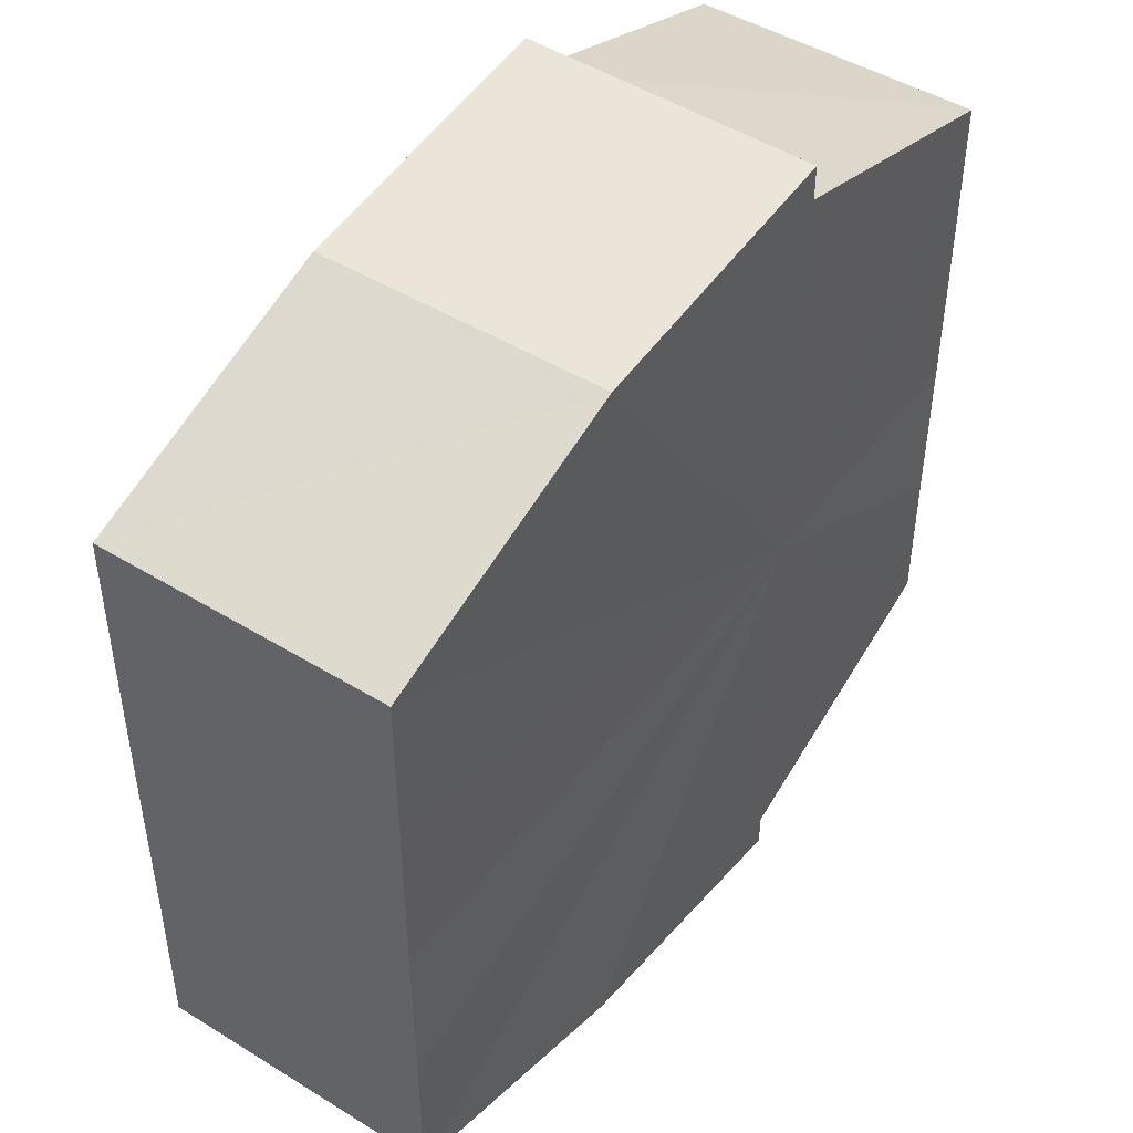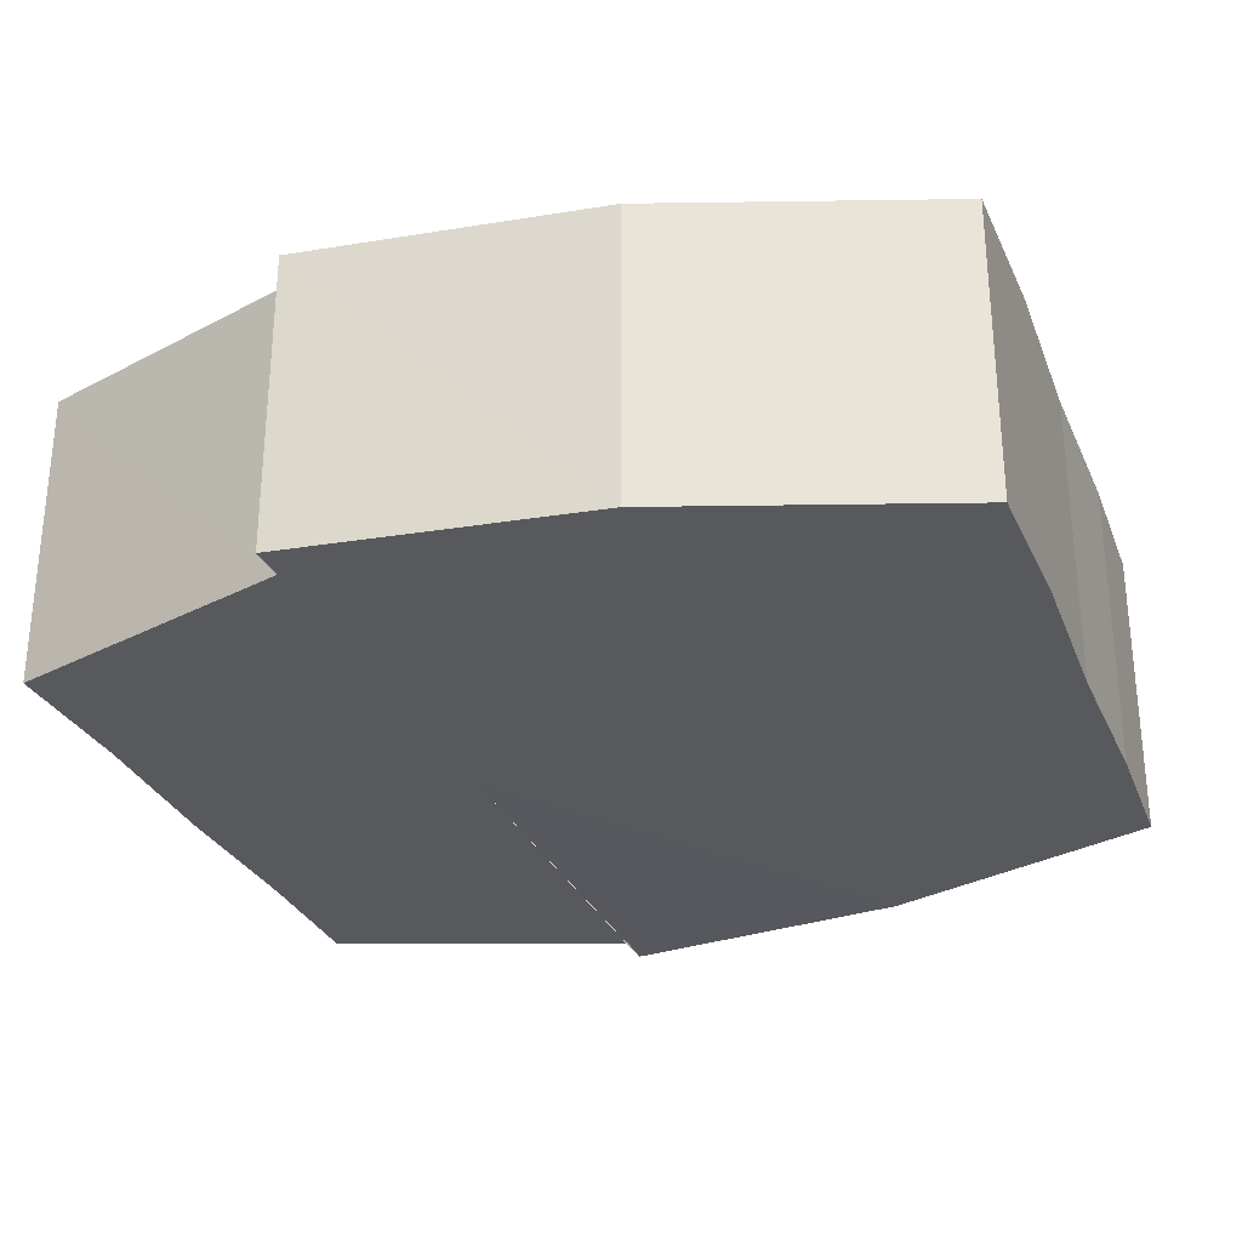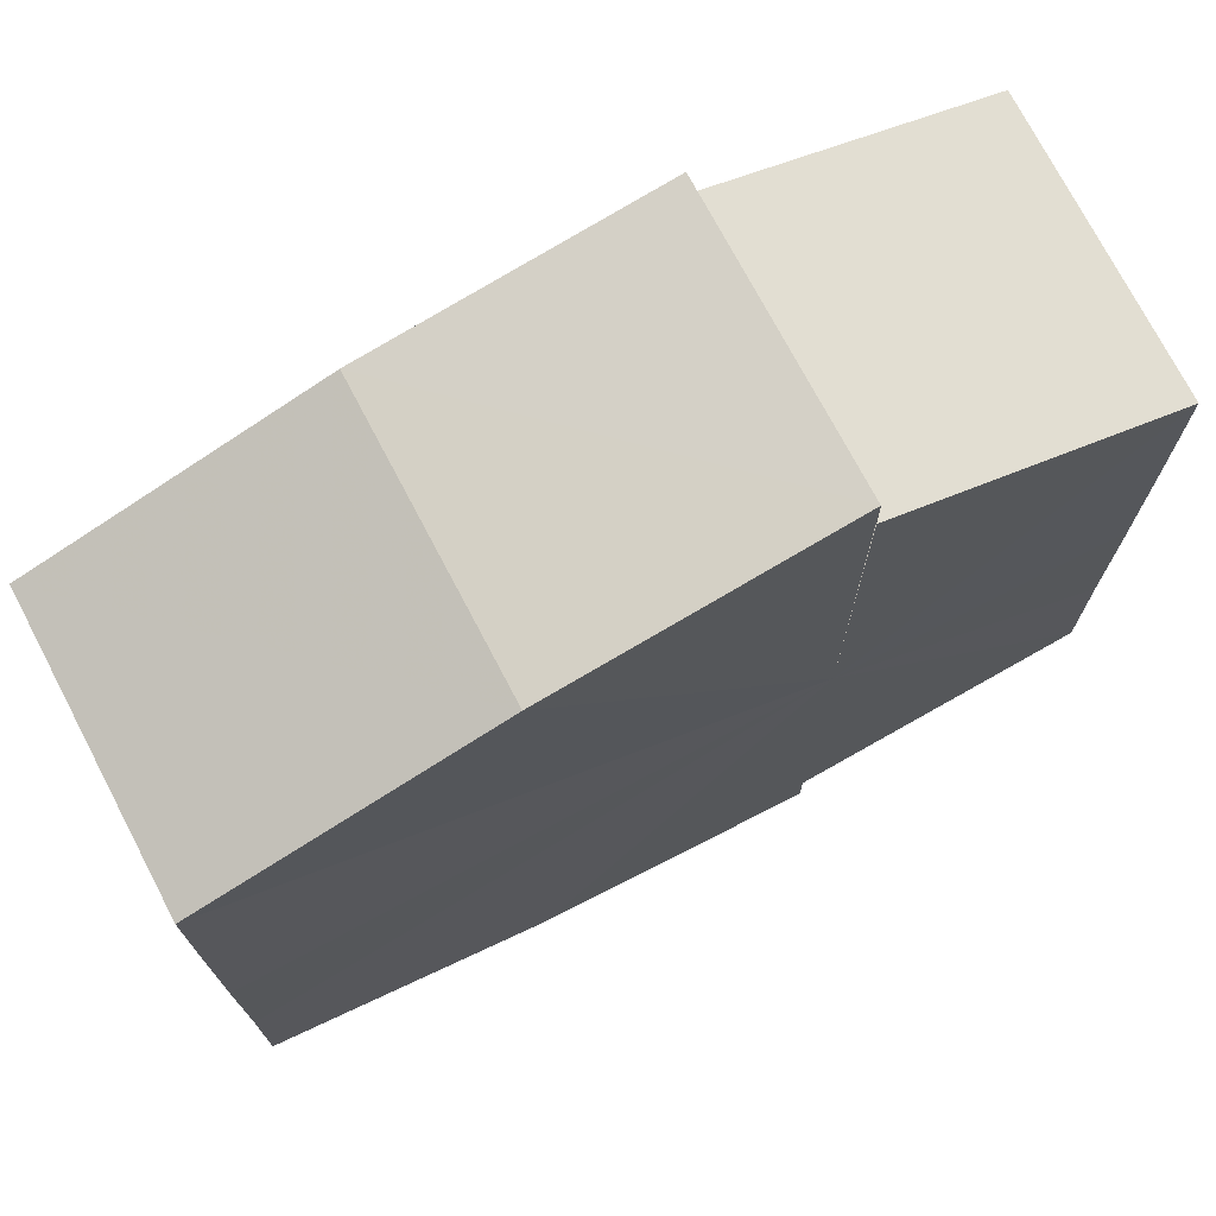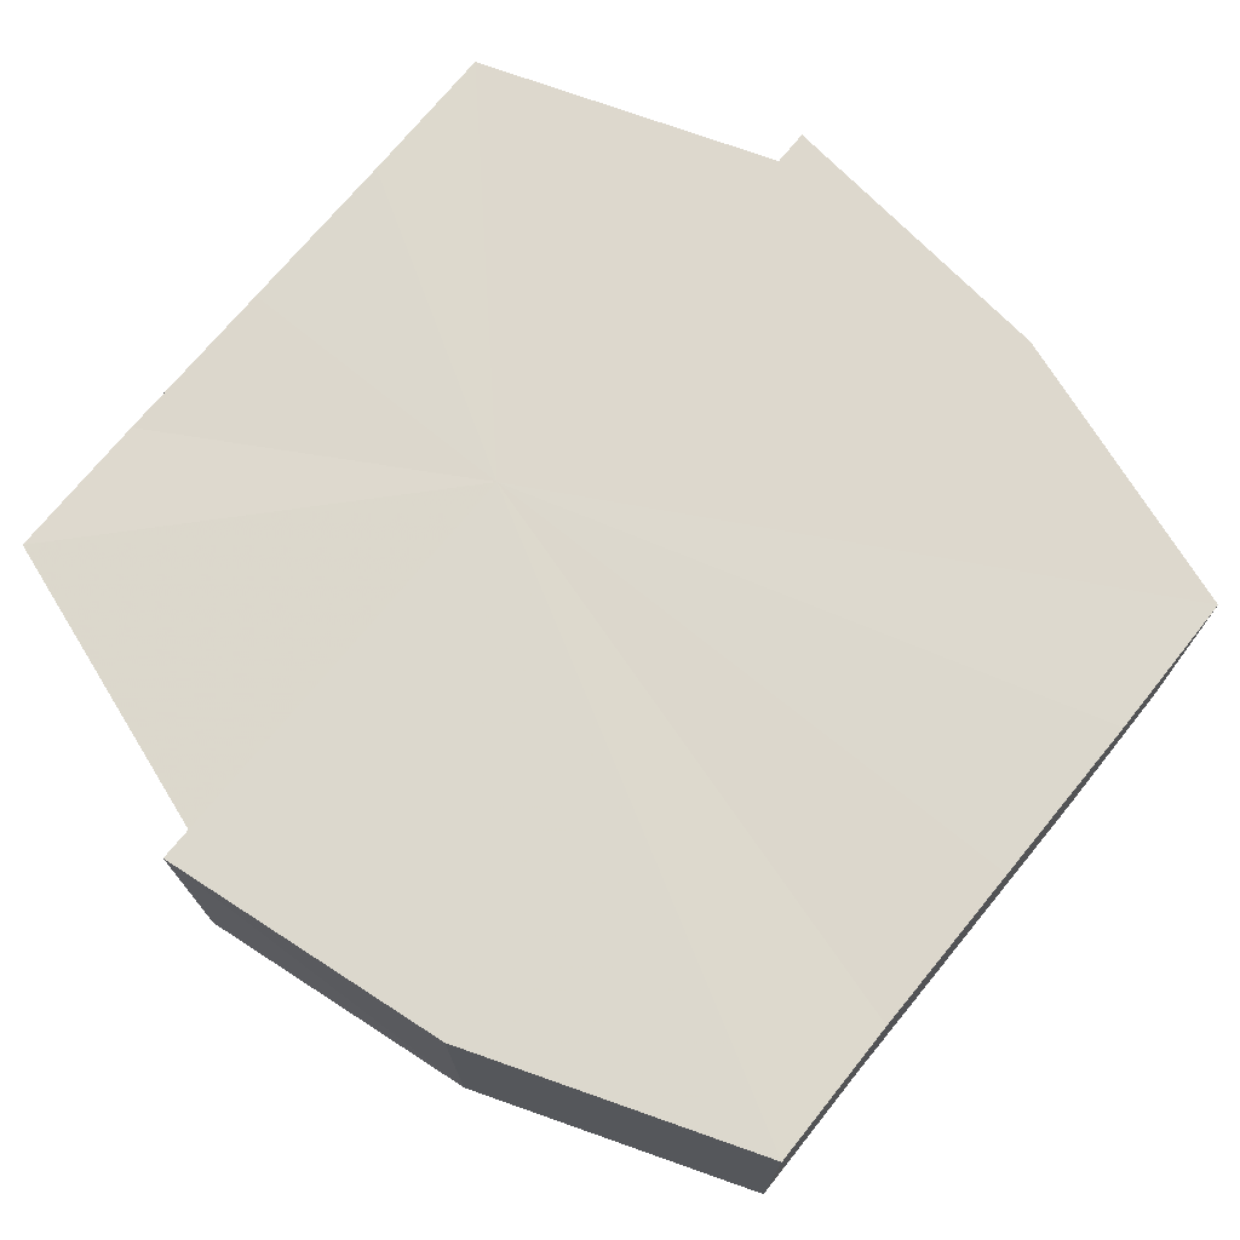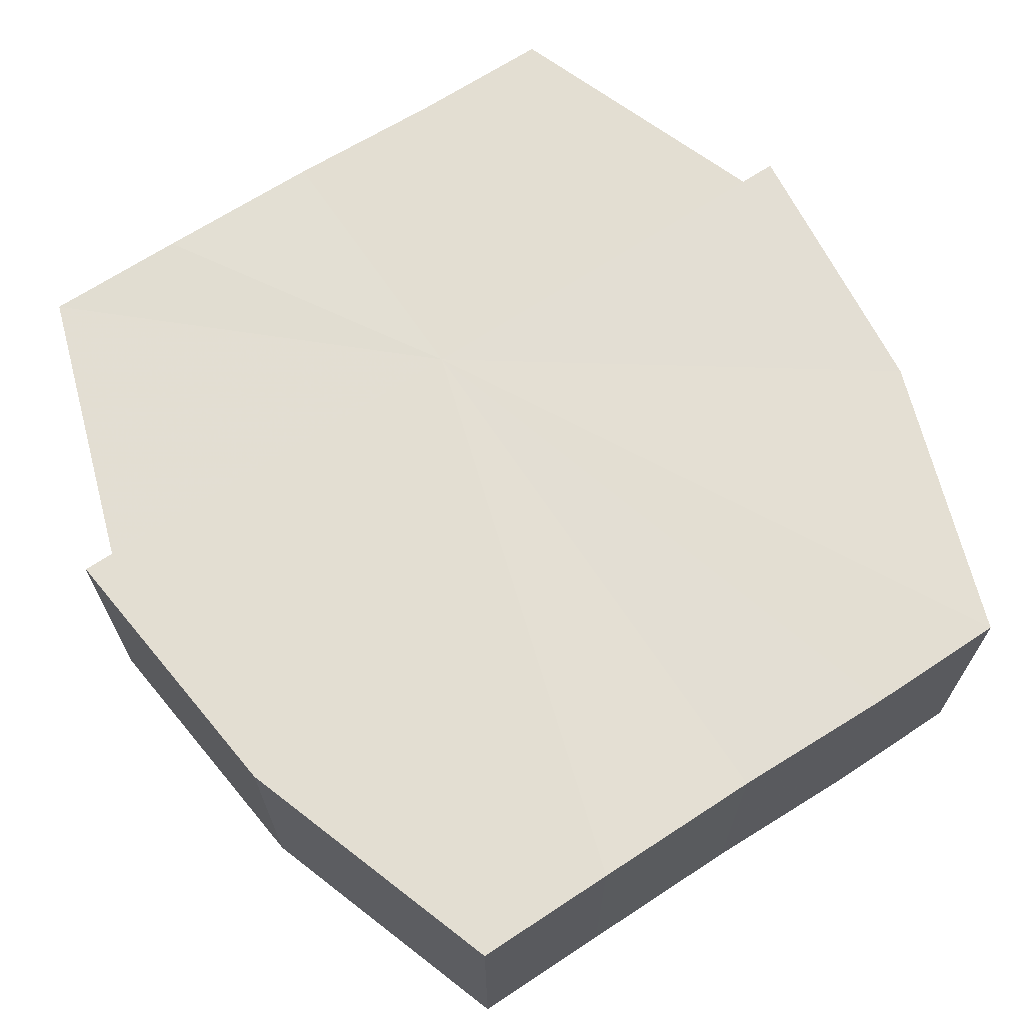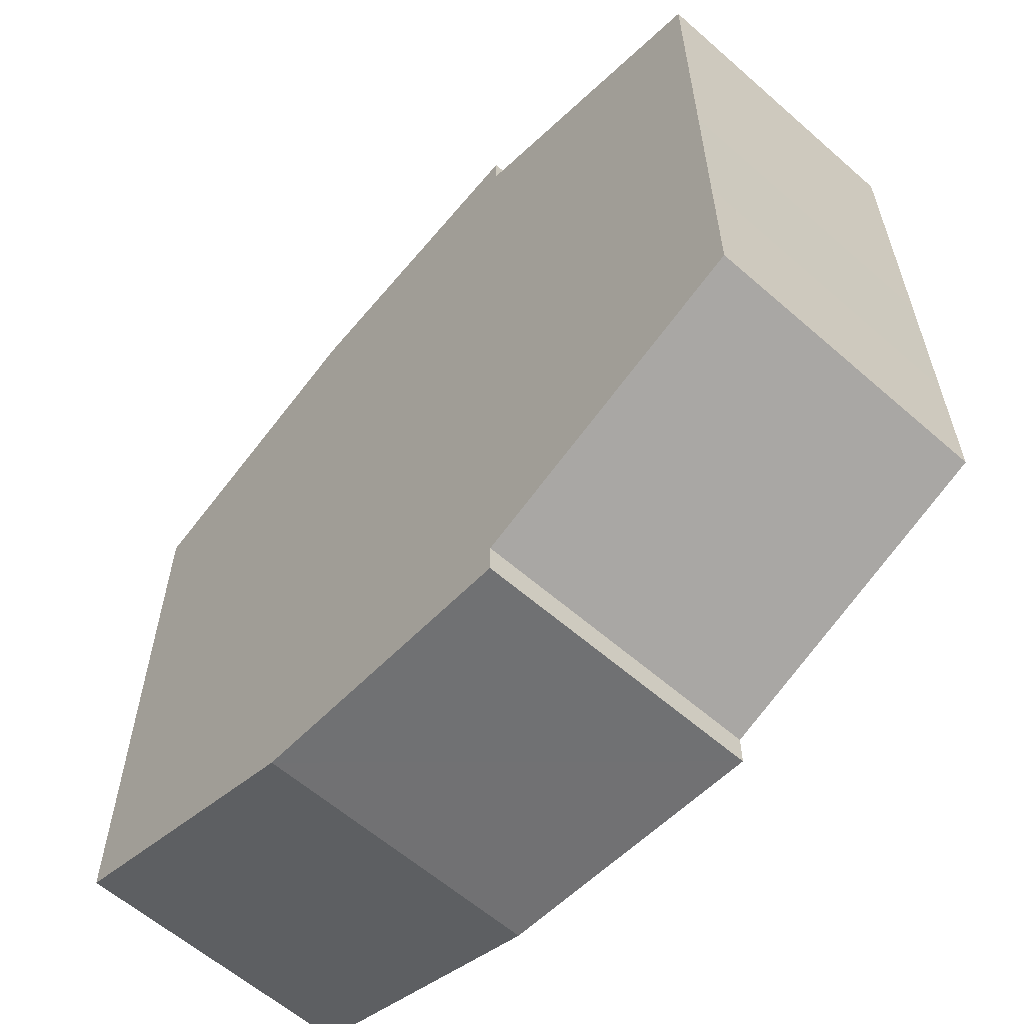
<metadata>
{"format":"obj","ext":"obj","renderer":"f3d","projection":"perspective","resolution":1024,"background":"white","views":[{"elev":46.7,"azim":-55.0,"up":"+Z"},{"elev":-29.3,"azim":-159.9,"up":"+Y"},{"elev":73.4,"azim":-27.9,"up":"+Z"},{"elev":72.3,"azim":-140.9,"up":"+Y"},{"elev":67.1,"azim":-123.5,"up":"+Y"},{"elev":-60.4,"azim":48.7,"up":"+Z"}]}
</metadata>
<code>
o 30874
v 2248 1888 21.76
v 2248 1888 21.76
v 2248 1888 21.76
v 2248 1888 21.76
v 2248 1888 21.76
v 2248 1888 21.76
v 2248 1888 21.76
v 2248 1888 21.77
v 2248 1888 21.76
v 2248 1888 21.78
v 2248 1888 21.77
v 2248 1888 21.76
v 2248 1888 21.76
v 2248 1888 21.78
v 2248 1888 21.78
v 2248 1888 21.79
v 2248 1888 21.78
v 2248 1888 21.77
v 2248 1888 21.77
v 2248 1888 21.79
v 2248 1888 21.79
v 2248 1888 21.79
v 2248 1888 21.79
v 2248 1888 21.78
v 2248 1888 21.78
v 2248 1888 21.78
v 2248 1888 21.78
v 2248 1888 21.79
v 2248 1888 21.79
v 2248 1888 21.79
v 2248 1888 21.79
v 2248 1888 21.79
v 2248 1888 21.79
v 2248 1888 21.78
v 2248 1888 21.79
v 2248 1888 21.79
v 2248 1888 21.78
v 2248 1888 21.78
v 2248 1888 21.77
v 2248 1888 21.76
v 2248 1888 21.76
v 2248 1888 21.76
v 2248 1888 21.76
v 2248 1888 21.76
v 2248 1888 21.76
v 2248 1888 21.76
v 2248 1888 21.76
v 2248 1888 21.76
v 2248 1888 21.77
v 2248 1888 21.76
v 2248 1888 21.78
v 2248 1888 21.77
v 2248 1888 21.78
v 2248 1888 21.78
v 2248 1888 21.79
v 2248 1888 21.78
v 2248 1888 21.79
v 2248 1888 21.79
v 2248 1888 21.78
v 2248 1888 21.76
v 2248 1888 21.76
v 2248 1888 21.77
v 2248 1888 21.78
v 2248 1888 21.78
v 2248 1888 21.79
v 2248 1888 21.79
v 2248 1888 21.79
v 2248 1888 21.76
v 2248 1888 21.76
v 2248 1888 21.77
v 2248 1888 21.78
v 2248 1888 21.78
v 2248 1888 21.79
v 2248 1888 21.79
v 2248 1888 21.79
v 2248 1888 21.79
v 2248 1888 21.79
v 2248 1888 21.79
v 2248 1888 21.79
v 2248 1888 21.79
v 2248 1888 21.79
v 2248 1888 21.78
v 2248 1888 21.79
v 2248 1888 21.78
v 2248 1888 21.78
v 2248 1888 21.77
v 2248 1888 21.78
v 2248 1888 21.76
v 2248 1888 21.77
v 2248 1888 21.76
v 2248 1888 21.76
v 2248 1888 21.79
v 2248 1888 21.79
v 2248 1888 21.78
v 2248 1888 21.78
v 2248 1888 21.77
v 2248 1888 21.76
v 2248 1888 21.76
f 1 2 3
f 2 4 5
f 3 6 7
f 4 8 9
f 8 10 11
f 7 12 13
f 10 14 15
f 14 16 17
f 13 18 19
f 16 20 21
f 20 22 23
f 19 24 25
f 25 26 27
f 27 28 29
f 29 30 31
f 31 32 33
f 34 32 35
f 34 35 36
f 34 36 37
f 34 37 38
f 34 38 39
f 34 39 40
f 34 40 41
f 34 41 42
f 43 42 44
f 45 46 43
f 47 45 48
f 49 50 47
f 51 52 49
f 53 54 51
f 55 56 53
f 57 58 55
f 59 44 60
f 59 60 61
f 59 61 62
f 59 62 63
f 59 63 64
f 59 64 65
f 59 65 66
f 59 66 67
f 59 68 69
f 59 70 68
f 59 71 70
f 59 72 71
f 59 73 72
f 59 74 73
f 75 76 77
f 78 76 79
f 80 81 79
f 81 82 83
f 82 84 85
f 84 86 87
f 86 88 89
f 88 90 91
f 34 92 93
f 34 94 92
f 34 95 94
f 34 96 95
f 34 97 96
f 34 98 97

</code>
